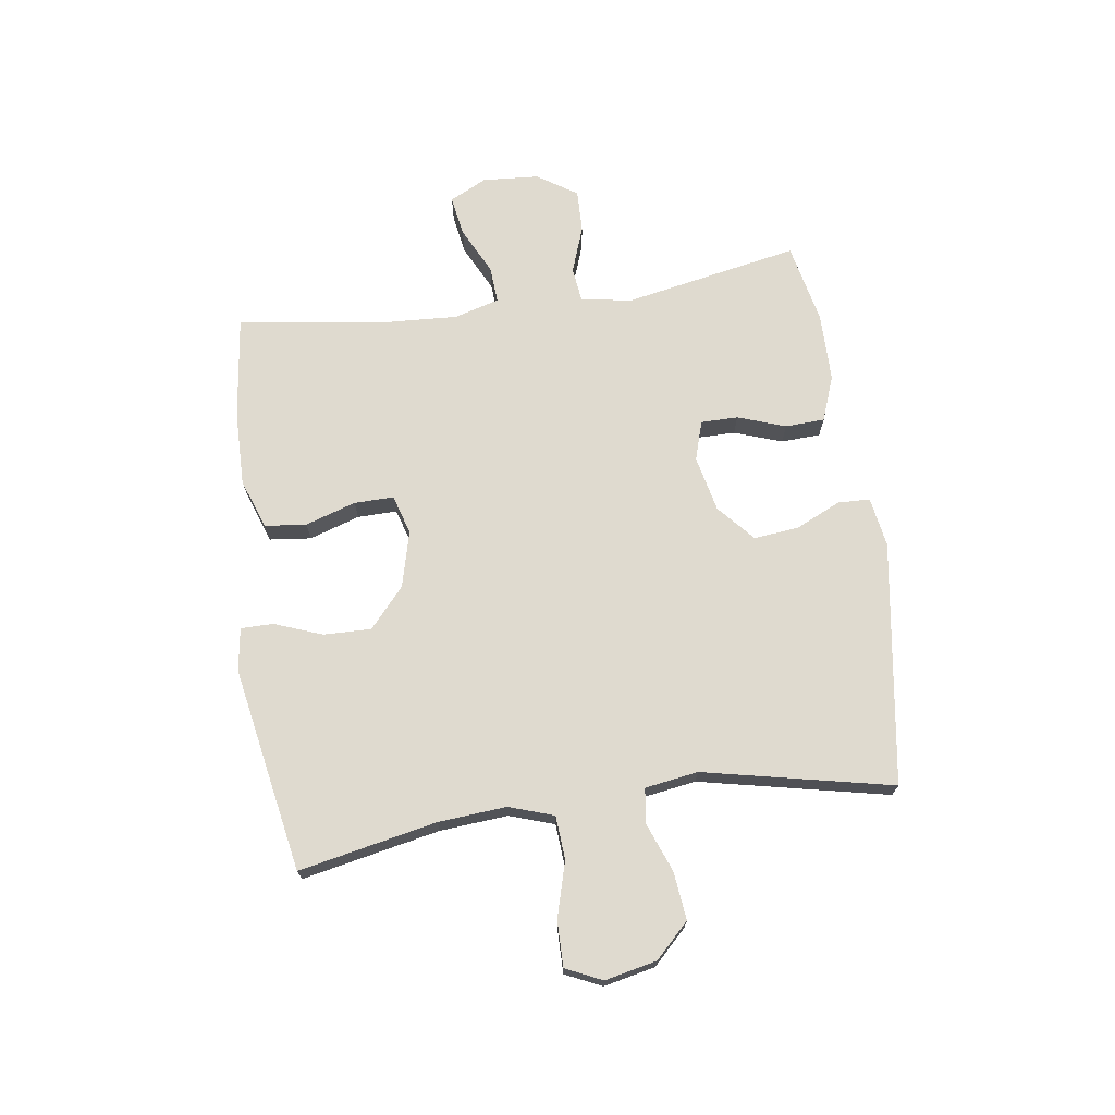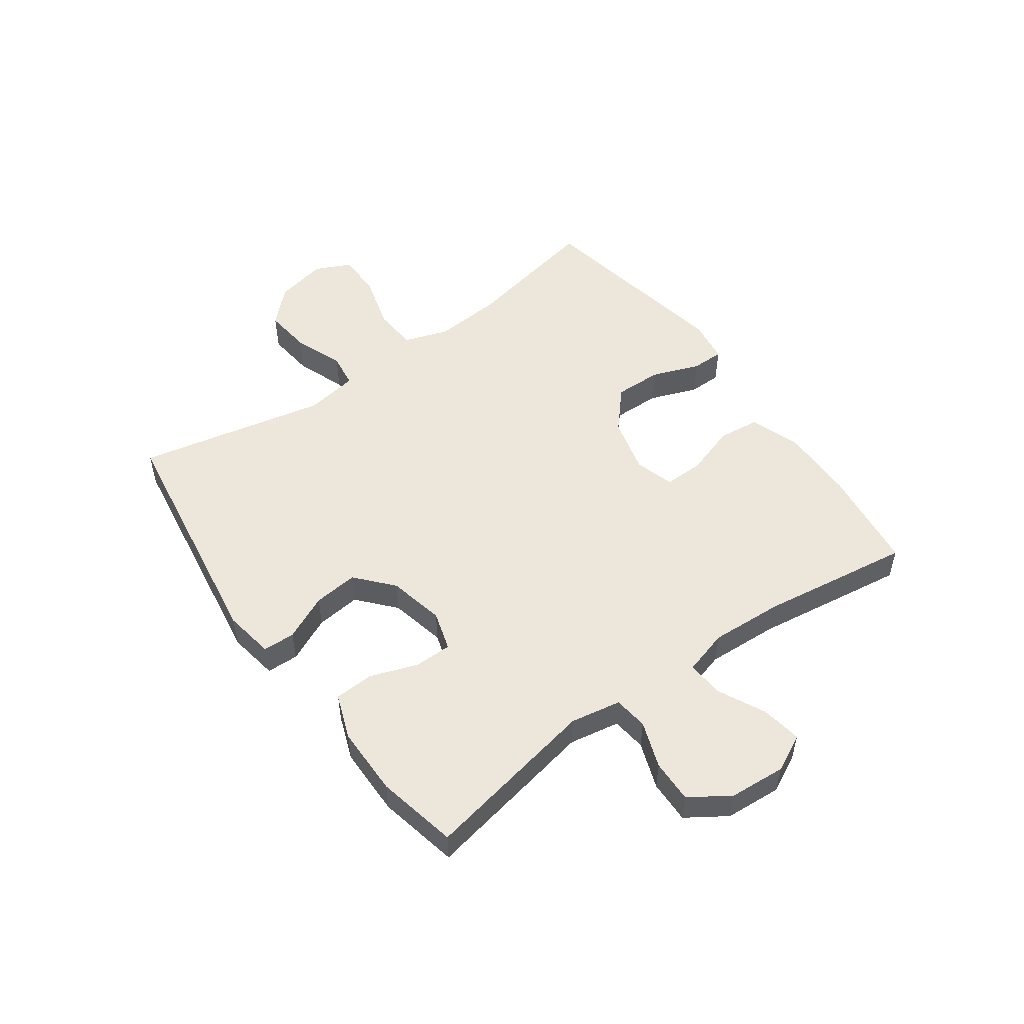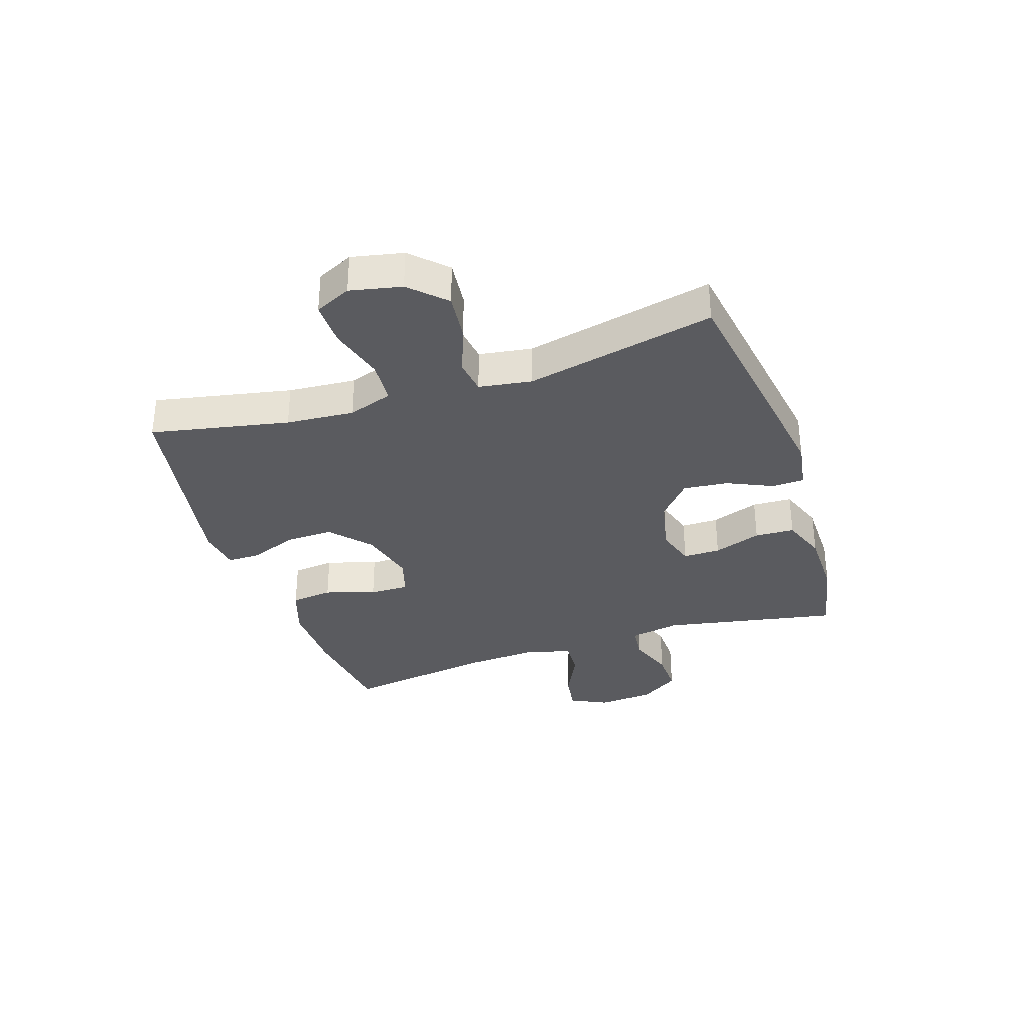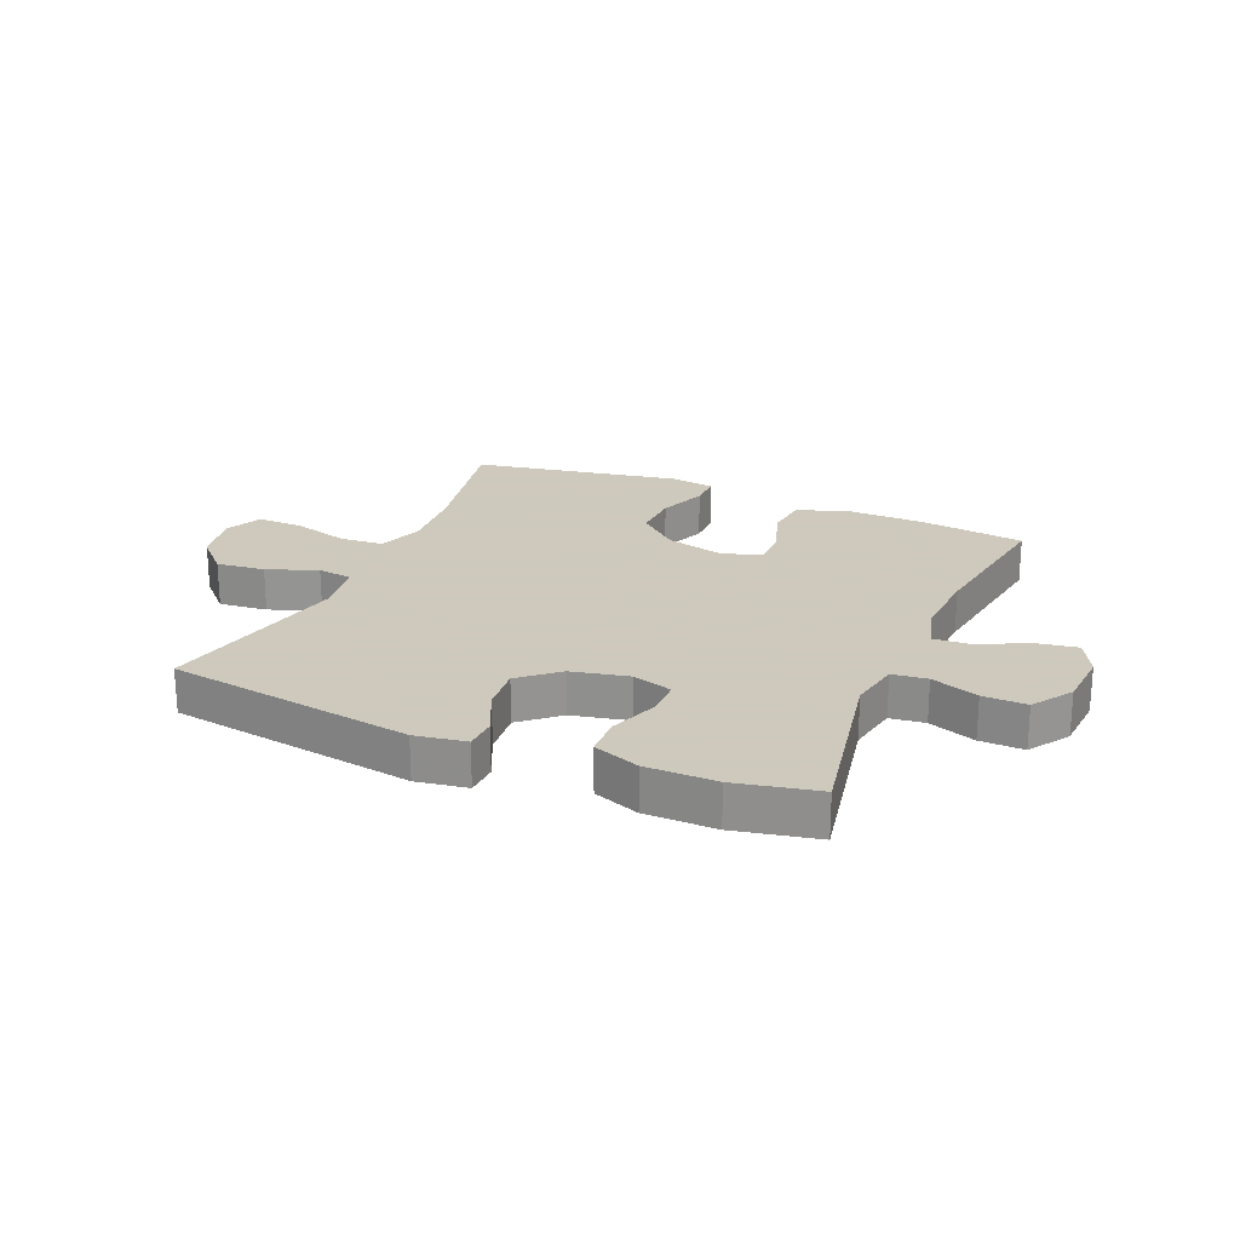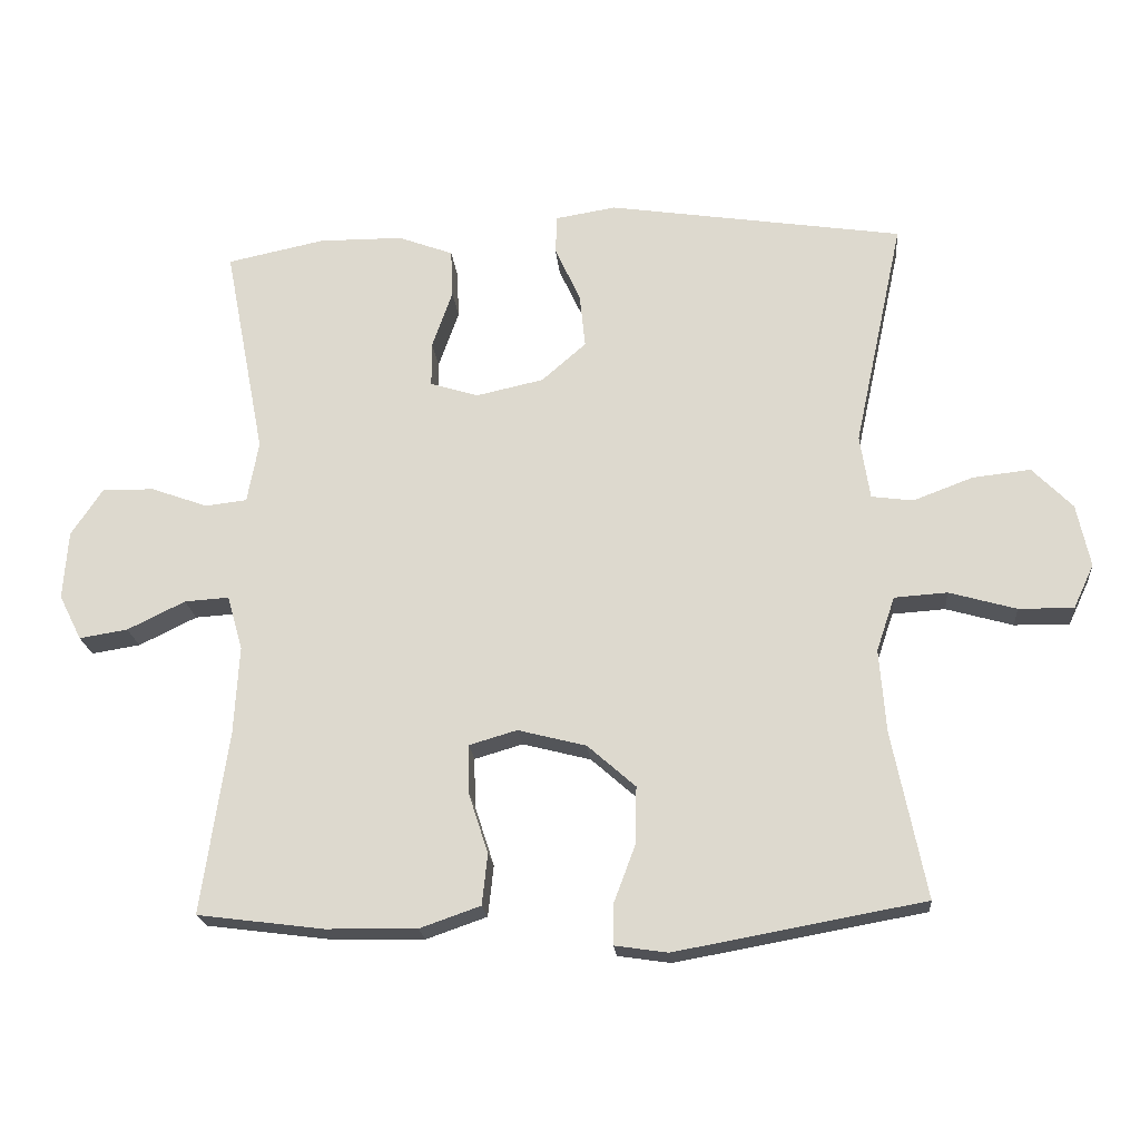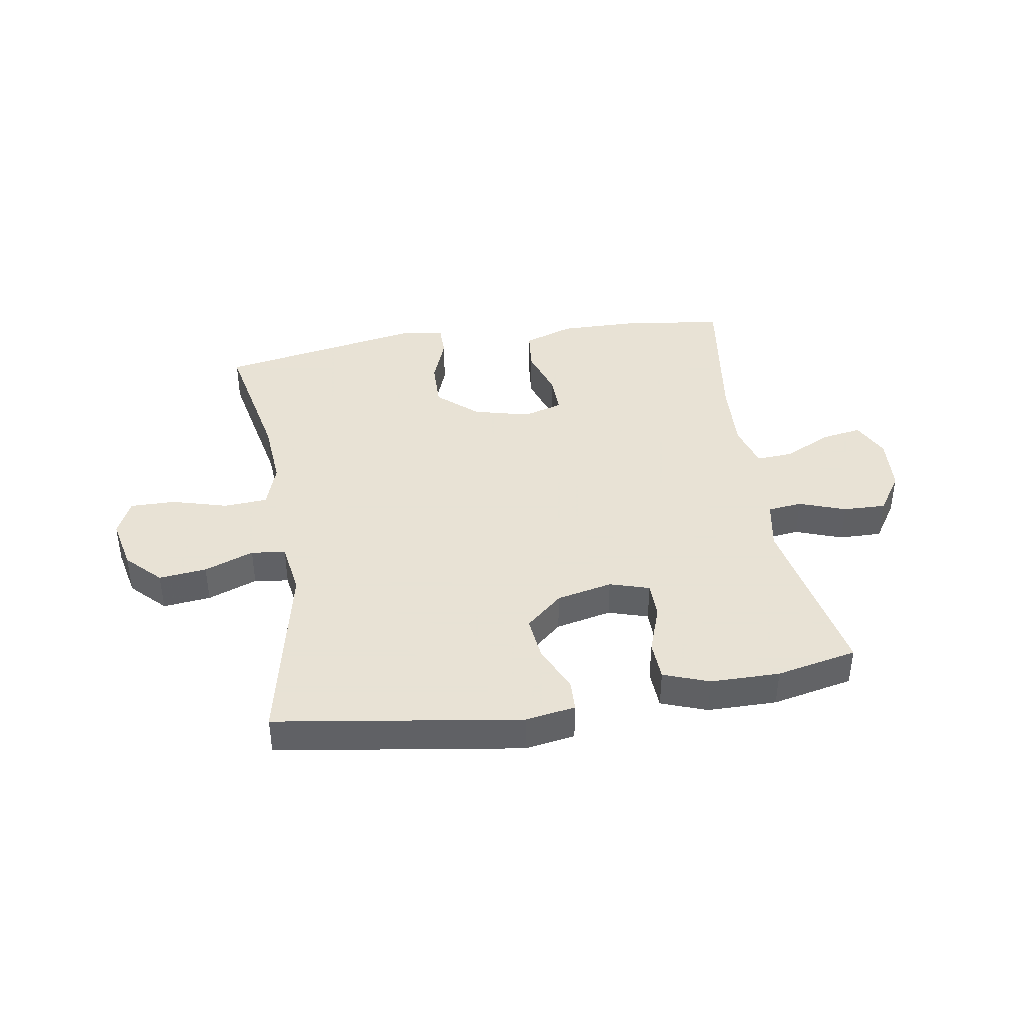
<metadata>
{"format":"obj","ext":"obj","renderer":"f3d","projection":"perspective","resolution":1024,"background":"white","views":[{"elev":70.7,"azim":-98.2,"up":"+Y"},{"elev":52.0,"azim":54.2,"up":"+Y"},{"elev":-33.4,"azim":-71.6,"up":"+Y"},{"elev":22.6,"azim":23.2,"up":"+Y"},{"elev":-20.3,"azim":-174.9,"up":"+Z"},{"elev":40.6,"azim":-9.3,"up":"+Y"}]}
</metadata>
<code>
v -0.5 0.07 0.5
v -0.081 0.07 0.564
v 0.005 0.07 0.55
v 0.007 0.07 0.495
v -0.029 0.07 0.417
v -0.037 0.07 0.34
v 0.026 0.07 0.285
v 0.122 0.07 0.264
v 0.19 0.07 0.285
v 0.19 0.07 0.349
v 0.161 0.07 0.431
v 0.164 0.07 0.499
v 0.242 0.07 0.528
v 0.361 0.07 0.529
v 0.5 0.07 0.5
v 0.442 0.07 0.198
v 0.458 0.07 0.111
v 0.517 0.07 0.104
v 0.597 0.07 0.133
v 0.671 0.07 0.135
v 0.716 0.07 0.067
v 0.723 0.07 -0.03
v 0.691 0.07 -0.094
v 0.622 0.07 -0.083
v 0.54 0.07 -0.043
v 0.477 0.07 -0.039
v 0.455 0.07 -0.116
v 0.462 0.07 -0.24
v 0.5 0.07 -0.5
v 0.321 0.07 -0.523
v 0.192 0.07 -0.525
v 0.106 0.07 -0.495
v 0.098 0.07 -0.423
v 0.126 0.07 -0.336
v 0.127 0.07 -0.268
v 0.059 0.07 -0.248
v -0.038 0.07 -0.273
v -0.106 0.07 -0.333
v -0.104 0.07 -0.415
v -0.073 0.07 -0.497
v -0.073 0.07 -0.553
v -0.148 0.07 -0.564
v -0.5 0.07 -0.5
v -0.452 0.07 -0.263
v -0.443 0.07 -0.146
v -0.469 0.07 -0.069
v -0.544 0.07 -0.064
v -0.639 0.07 -0.091
v -0.717 0.07 -0.092
v -0.746 0.07 -0.03
v -0.727 0.07 0.059
v -0.67 0.07 0.117
v -0.588 0.07 0.108
v -0.503 0.07 0.076
v -0.444 0.07 0.084
v -0.43 0.07 0.175
v -0.5 0 0.5
v -0.081 0 0.564
v 0.005 0 0.55
v 0.007 0 0.495
v -0.029 0 0.417
v -0.037 0 0.34
v 0.026 0 0.285
v 0.122 0 0.264
v 0.19 0 0.285
v 0.19 0 0.349
v 0.161 0 0.431
v 0.164 0 0.499
v 0.242 0 0.528
v 0.361 0 0.529
v 0.5 0 0.5
v 0.442 0 0.198
v 0.458 0 0.111
v 0.517 0 0.104
v 0.597 0 0.133
v 0.671 0 0.135
v 0.716 0 0.067
v 0.723 0 -0.03
v 0.691 0 -0.094
v 0.622 0 -0.083
v 0.54 0 -0.043
v 0.477 0 -0.039
v 0.455 0 -0.116
v 0.462 0 -0.24
v 0.5 0 -0.5
v 0.321 0 -0.523
v 0.192 0 -0.525
v 0.106 0 -0.495
v 0.098 0 -0.423
v 0.126 0 -0.336
v 0.127 0 -0.268
v 0.059 0 -0.248
v -0.038 0 -0.273
v -0.106 0 -0.333
v -0.104 0 -0.415
v -0.073 0 -0.497
v -0.073 0 -0.553
v -0.148 0 -0.564
v -0.5 0 -0.5
v -0.452 0 -0.263
v -0.443 0 -0.146
v -0.469 0 -0.069
v -0.544 0 -0.064
v -0.639 0 -0.091
v -0.717 0 -0.092
v -0.746 0 -0.03
v -0.727 0 0.059
v -0.67 0 0.117
v -0.588 0 0.108
v -0.503 0 0.076
v -0.444 0 0.084
v -0.43 0 0.175
f 51 52 53 54
f 49 50 51 54
f 47 48 49 54
f 46 47 54 55
f 45 46 55
f 41 42 43 44
f 39 40 41 44
f 38 39 44 45
f 37 38 45 55
f 31 32 33 34
f 31 34 35
f 28 29 30 31
f 27 28 31 35
f 26 27 35 36
f 22 23 24 25
f 22 25 26
f 21 22 26
f 18 19 20 21
f 17 18 21 26
f 16 17 26 36
f 10 11 12 13
f 9 10 13 14
f 2 3 4 5
f 56 1 2 5
f 56 5 6
f 55 56 6 7
f 37 55 7 8
f 36 37 8 9
f 15 16 36
f 9 14 15 36
f 110 109 108 107
f 110 107 106 105
f 110 105 104 103
f 111 110 103 102
f 111 102 101
f 100 99 98 97
f 100 97 96 95
f 101 100 95 94
f 111 101 94 93
f 90 89 88 87
f 91 90 87
f 87 86 85 84
f 91 87 84 83
f 92 91 83 82
f 81 80 79 78
f 82 81 78
f 82 78 77
f 77 76 75 74
f 82 77 74 73
f 92 82 73 72
f 69 68 67 66
f 70 69 66 65
f 61 60 59 58
f 61 58 57 112
f 62 61 112
f 63 62 112 111
f 64 63 111 93
f 65 64 93 92
f 92 72 71
f 92 71 70 65
f 1 57 58 2
f 2 58 59 3
f 3 59 60 4
f 4 60 61 5
f 5 61 62 6
f 6 62 63 7
f 7 63 64 8
f 8 64 65 9
f 9 65 66 10
f 10 66 67 11
f 11 67 68 12
f 12 68 69 13
f 13 69 70 14
f 14 70 71 15
f 15 71 72 16
f 16 72 73 17
f 17 73 74 18
f 18 74 75 19
f 19 75 76 20
f 20 76 77 21
f 21 77 78 22
f 22 78 79 23
f 23 79 80 24
f 24 80 81 25
f 25 81 82 26
f 26 82 83 27
f 27 83 84 28
f 28 84 85 29
f 29 85 86 30
f 30 86 87 31
f 31 87 88 32
f 32 88 89 33
f 33 89 90 34
f 34 90 91 35
f 35 91 92 36
f 36 92 93 37
f 37 93 94 38
f 38 94 95 39
f 39 95 96 40
f 40 96 97 41
f 41 97 98 42
f 42 98 99 43
f 43 99 100 44
f 44 100 101 45
f 45 101 102 46
f 46 102 103 47
f 47 103 104 48
f 48 104 105 49
f 49 105 106 50
f 50 106 107 51
f 51 107 108 52
f 52 108 109 53
f 53 109 110 54
f 54 110 111 55
f 55 111 112 56
f 56 112 57 1

</code>
